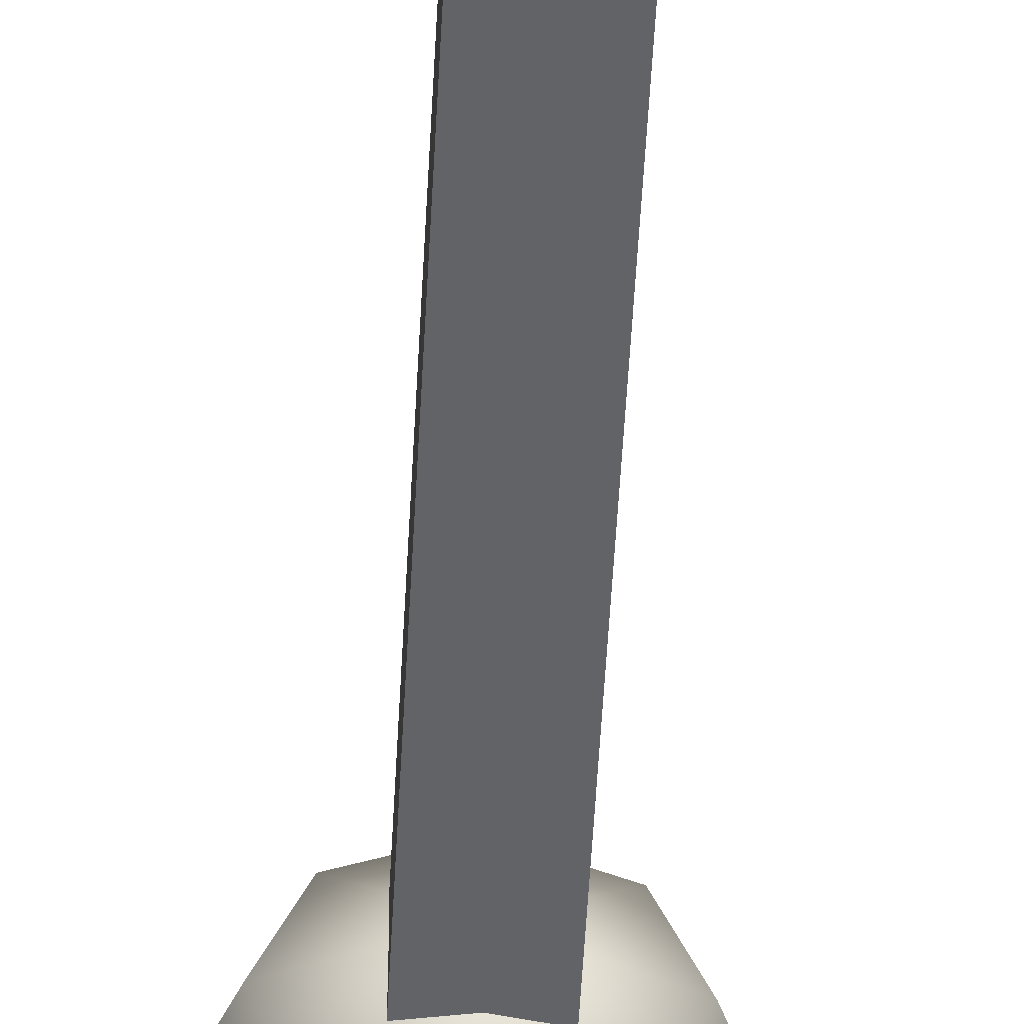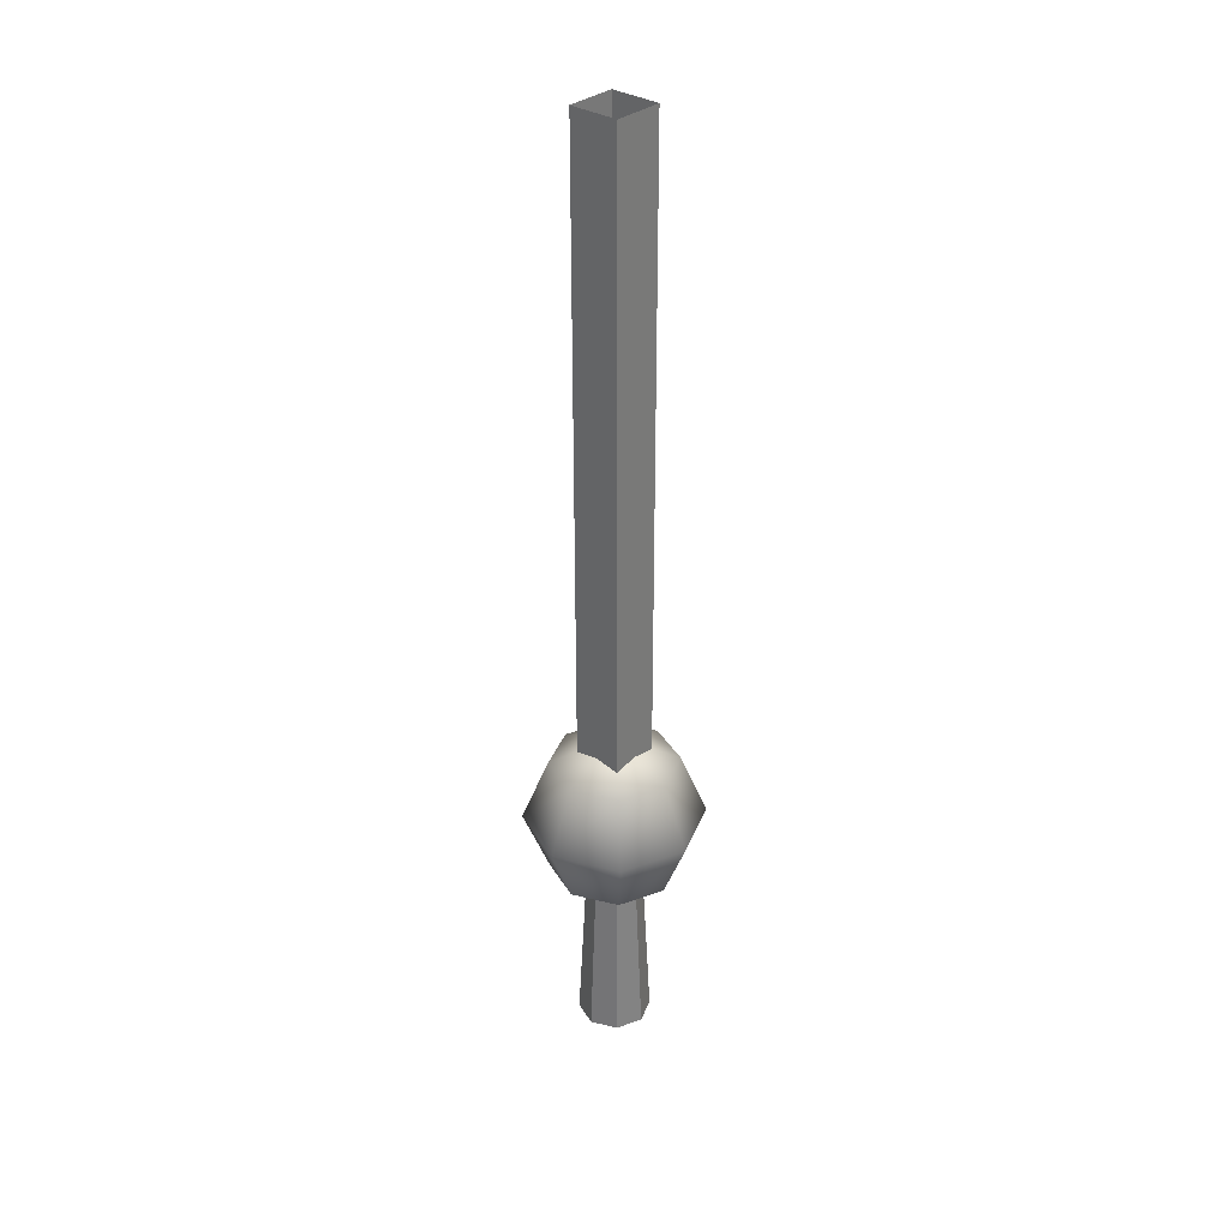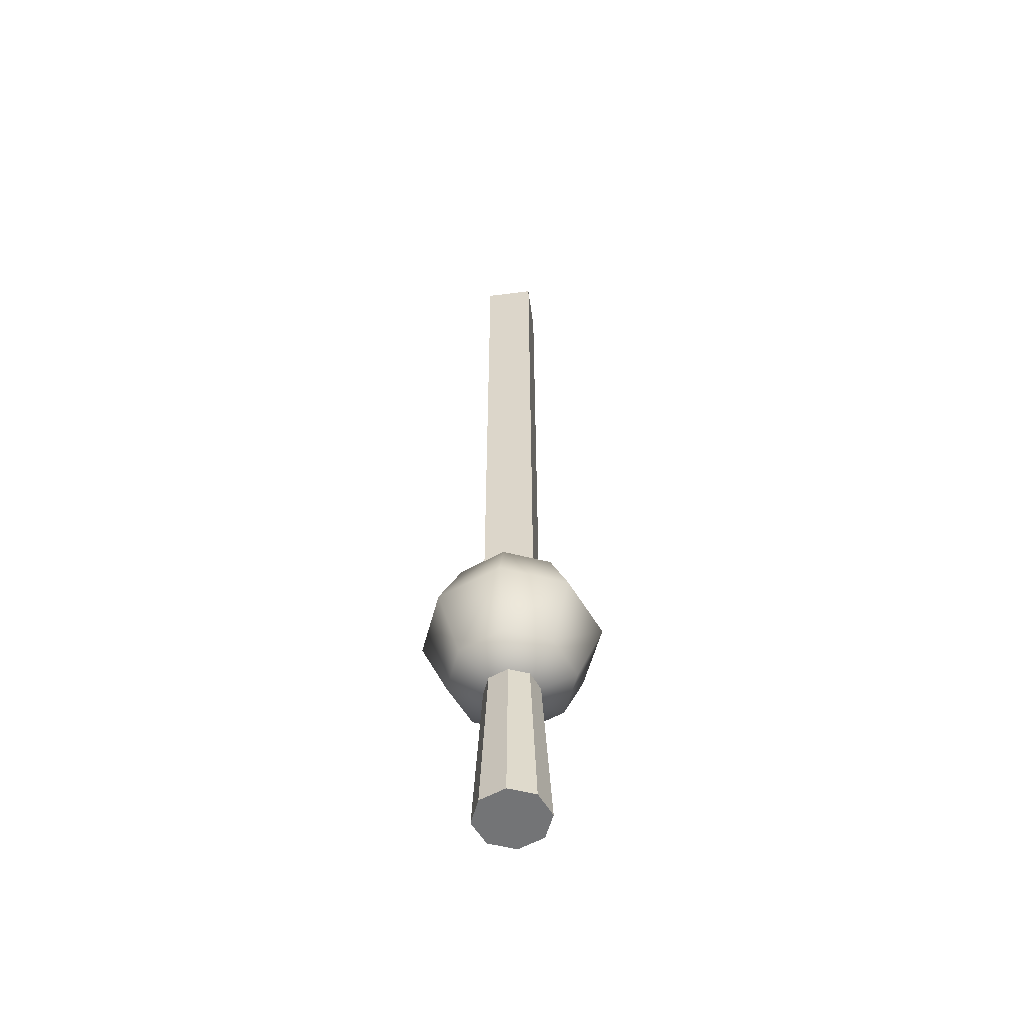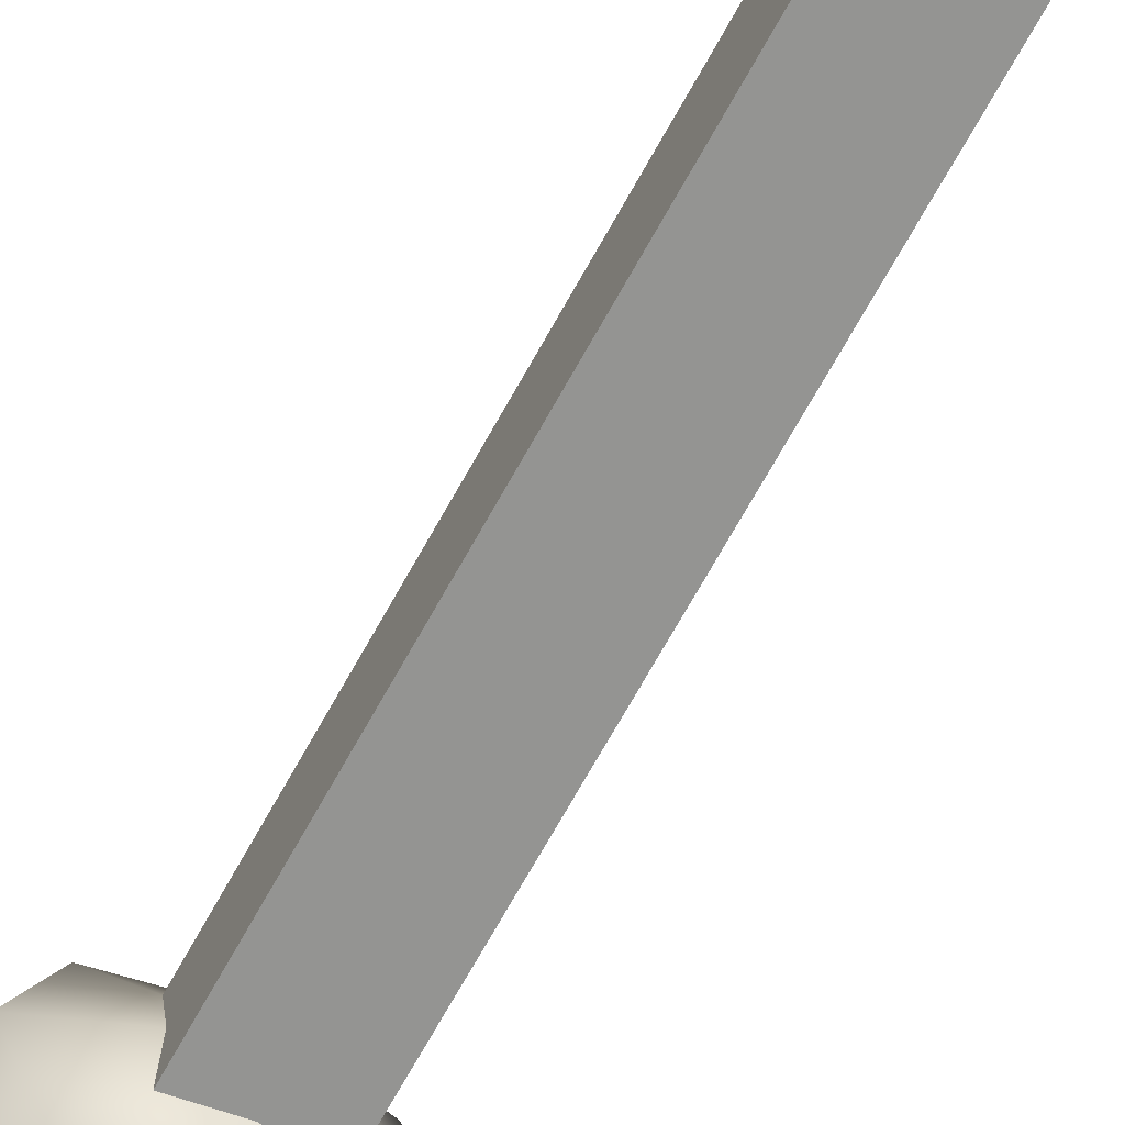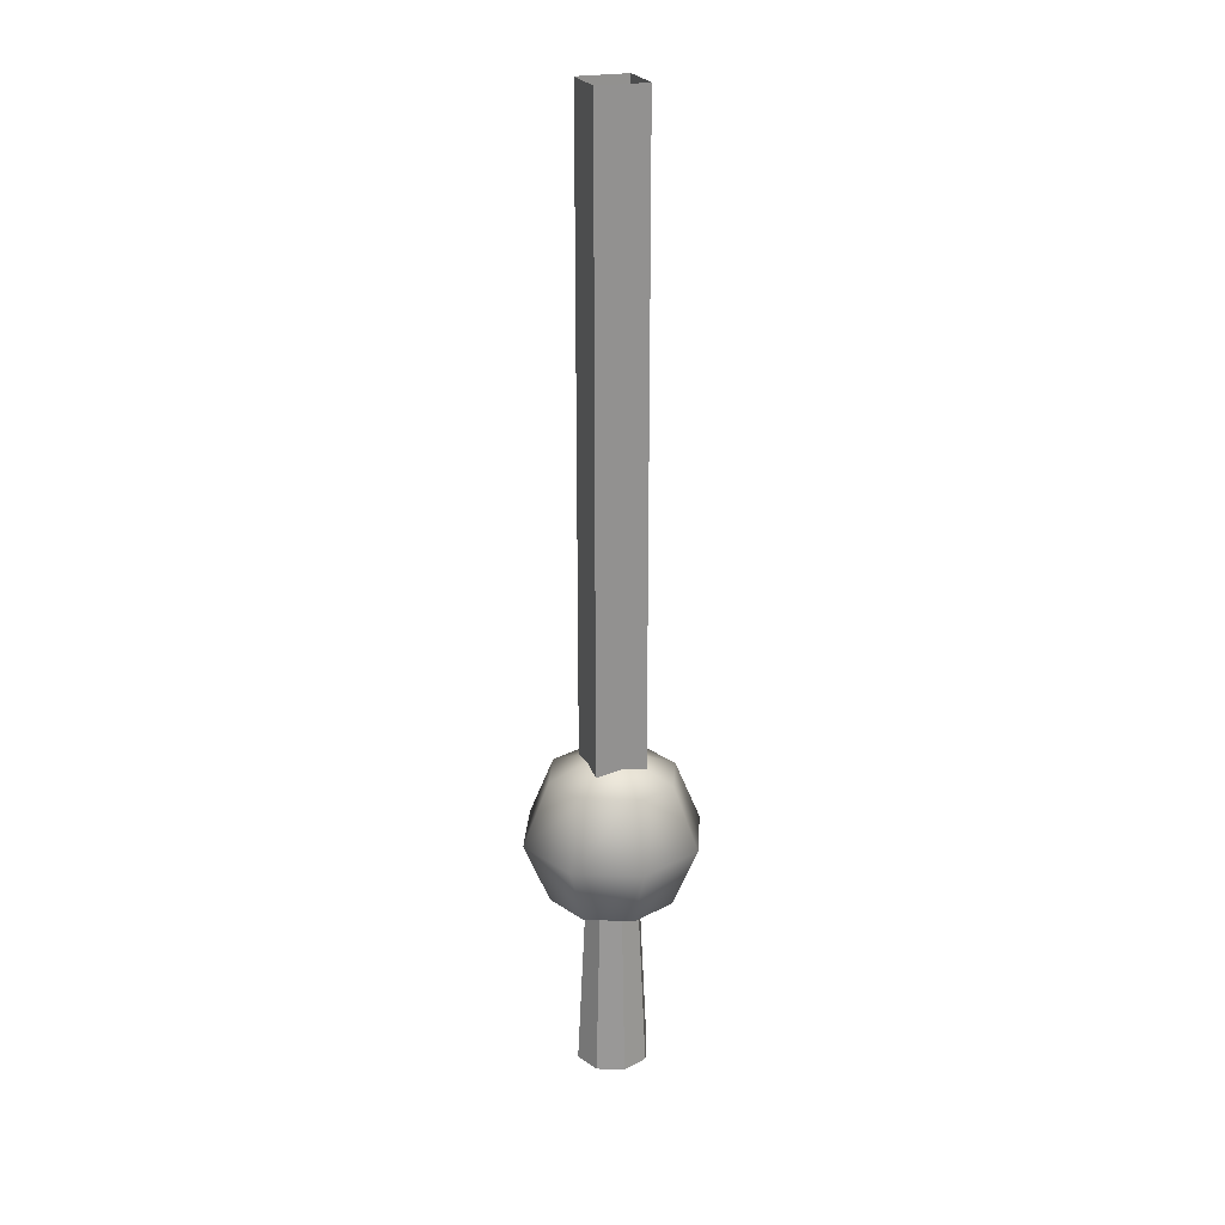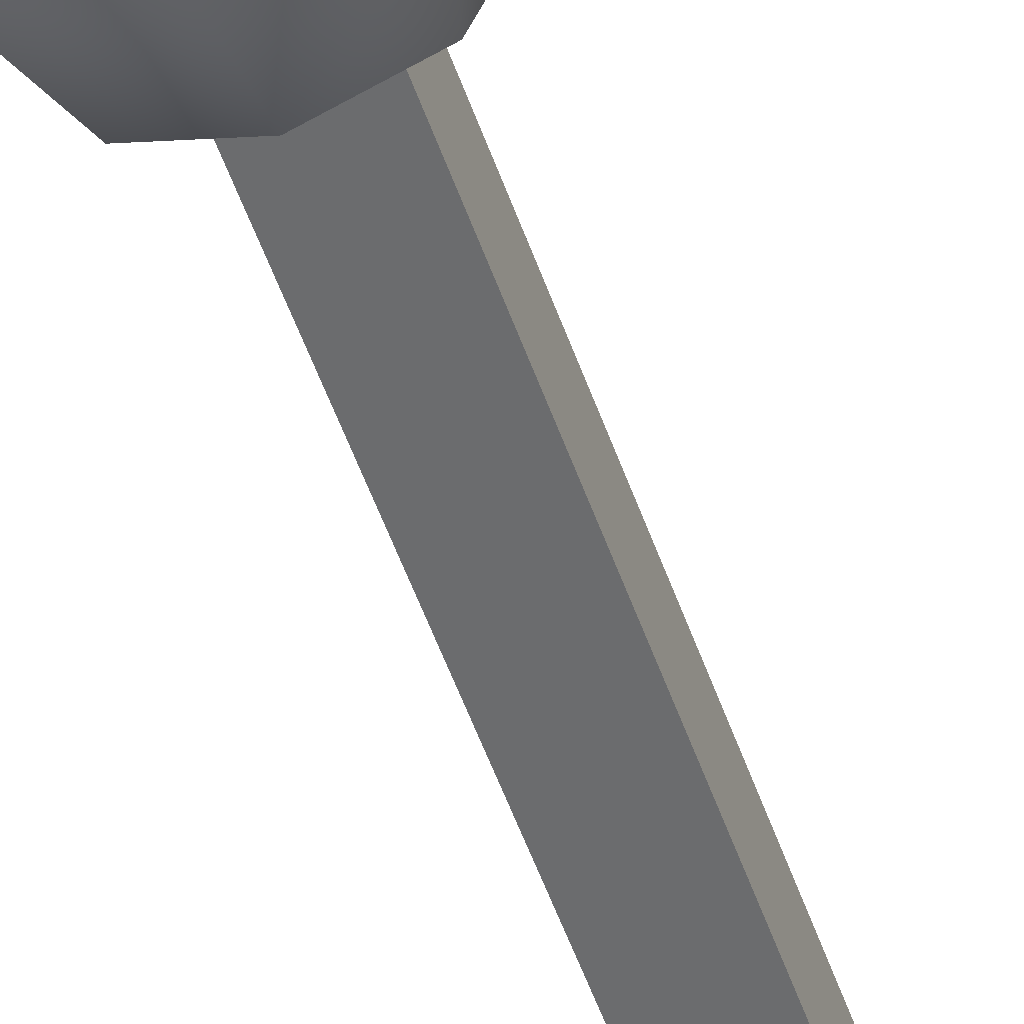
<metadata>
{"format":"obj","ext":"obj","renderer":"f3d","projection":"perspective","resolution":1024,"background":"white","views":[{"elev":-50.8,"azim":177.1,"up":"+Z"},{"elev":32.8,"azim":41.3,"up":"+Y"},{"elev":-56.2,"azim":97.7,"up":"+Y"},{"elev":-66.9,"azim":151.5,"up":"+Z"},{"elev":23.4,"azim":70.8,"up":"+Y"},{"elev":-53.6,"azim":19.1,"up":"+Z"}]}
</metadata>
<code>
g PeachBell2
v -0.1662 -3.131 -7.153e-07
v 7.153e-07 -3.199 -7.153e-07
v -0.1175 -3.131 -0.1175
v -0.235 -2.964 -7.153e-07
v -0.1662 -2.964 -0.1662
v -0.1662 -2.964 0.1662
v -0.1175 -3.131 0.1175
v 7.153e-07 -3.199 -7.153e-07
v 7.153e-07 -2.964 0.235
v 7.153e-07 -3.131 0.1662
v 7.153e-07 -3.199 -7.153e-07
v 0.1662 -2.964 0.1662
v 0.1175 -3.131 0.1175
v 7.153e-07 -3.199 -7.153e-07
v 0.235 -2.964 -7.153e-07
v 0.1662 -3.131 -7.153e-07
v 7.153e-07 -3.199 -7.153e-07
v 0.1662 -2.964 -0.1662
v 0.1175 -3.131 -0.1175
v 7.153e-07 -3.199 -7.153e-07
v 7.153e-07 -2.964 -0.235
v 7.153e-07 -3.131 -0.1662
v 7.153e-07 -3.199 -7.153e-07
v -0.1662 -2.964 -0.1662
v -0.1175 -3.131 -0.1175
v 7.153e-07 -3.199 -7.153e-07
v 0.1662 -2.798 -7.153e-07
v 0.1175 -2.798 0.1175
v 0.1175 -2.798 -0.1175
v 7.153e-07 -2.798 -0.1662
v -0.1175 -2.798 -0.1175
v 7.153e-07 -2.729 -7.153e-07
v 7.153e-07 -2.729 -7.153e-07
v 7.153e-07 -2.729 -7.153e-07
v 7.153e-07 -2.729 -7.153e-07
v 7.153e-07 -2.798 0.1662
v -0.1175 -2.798 0.1175
v -0.1662 -2.798 -7.153e-07
v -0.1175 -2.798 -0.1175
v 7.153e-07 -2.729 -7.153e-07
v 7.153e-07 -2.729 -7.153e-07
v 7.153e-07 -2.729 -7.153e-07
v 7.153e-07 -2.729 -7.153e-07
v 0.06616 -3.113 0.06616
v 0.06616 -1.108 0.06616
v 0.06616 -1.108 -0.06616
v 0.06616 -3.113 -0.06616
v -0.06616 -1.108 0.06616
v -0.06616 -3.113 0.06616
v -0.06616 -3.113 -0.06616
v -0.06616 -1.108 -0.06616
v 0.06616 -3.113 -0.06616
v 0.06616 -1.108 -0.06616
v -0.06616 -1.108 -0.06616
v -0.06616 -3.113 -0.06616
v -0.06616 -3.113 0.06616
v -0.06616 -1.108 0.06616
v 0.06616 -1.108 0.06616
v 0.06616 -3.113 0.06616
v -0.06759 -3.621 -0.06759
v 7.153e-07 -1.703 -7.153e-07
v -0.09558 -3.621 -7.153e-07
v -0.09558 -3.621 -7.153e-07
v 7.153e-07 -1.703 -7.153e-07
v -0.06759 -3.621 0.06759
v -0.06759 -3.621 0.06759
v 7.153e-07 -1.703 -7.153e-07
v 7.153e-07 -3.621 0.09558
v 7.153e-07 -3.621 0.09558
v 7.153e-07 -1.703 -7.153e-07
v 0.06759 -3.621 0.06759
v 0.06759 -3.621 0.06759
v 7.153e-07 -1.703 -7.153e-07
v 0.09558 -3.621 -7.153e-07
v 0.09558 -3.621 -7.153e-07
v 7.153e-07 -1.703 -7.153e-07
v 0.06759 -3.621 -0.06759
v 0.06759 -3.621 -0.06759
v 7.153e-07 -1.703 -7.153e-07
v 7.153e-07 -3.621 -0.09558
v 7.153e-07 -3.621 -0.09558
v 7.153e-07 -1.703 -7.153e-07
v -0.06759 -3.621 -0.06759
v -0.09558 -3.621 -7.153e-07
v -0.06759 -3.621 0.06759
v -0.06759 -3.621 -0.06759
v 7.153e-07 -3.621 -0.09558
v 0.06759 -3.621 -0.06759
v 0.09558 -3.621 -7.153e-07
v 0.06759 -3.621 0.06759
v 7.153e-07 -3.621 0.09558
g PeachBell2_0
f 3 2 1
f 1 4 3
f 4 5 3
f 6 4 1
f 7 6 1
f 1 8 7
f 9 6 7
f 10 9 7
f 7 11 10
f 12 9 10
f 13 12 10
f 10 14 13
f 15 12 13
f 16 15 13
f 13 17 16
f 18 15 16
f 19 18 16
f 16 20 19
f 21 18 19
f 22 21 19
f 19 23 22
f 24 21 22
f 25 24 22
f 22 26 25
f 15 27 12
f 27 28 12
f 29 27 15
f 18 29 15
f 30 29 18
f 21 30 18
f 31 30 21
f 24 31 21
f 27 32 28
f 29 33 27
f 30 34 29
f 31 35 30
f 28 36 9
f 9 36 6
f 36 37 6
f 6 37 4
f 37 38 4
f 4 38 5
f 38 39 5
f 12 28 9
f 38 40 39
f 37 41 38
f 36 42 37
f 28 43 36
f 46 45 44
f 47 46 44
f 50 49 48
f 51 50 48
f 54 53 52
f 55 54 52
f 58 57 56
f 59 58 56
f 62 61 60
f 65 64 63
f 68 67 66
f 71 70 69
f 74 73 72
f 77 76 75
f 80 79 78
f 83 82 81
f 86 85 84
f 87 85 86
f 88 85 87
f 89 85 88
f 90 85 89
f 91 85 90

</code>
